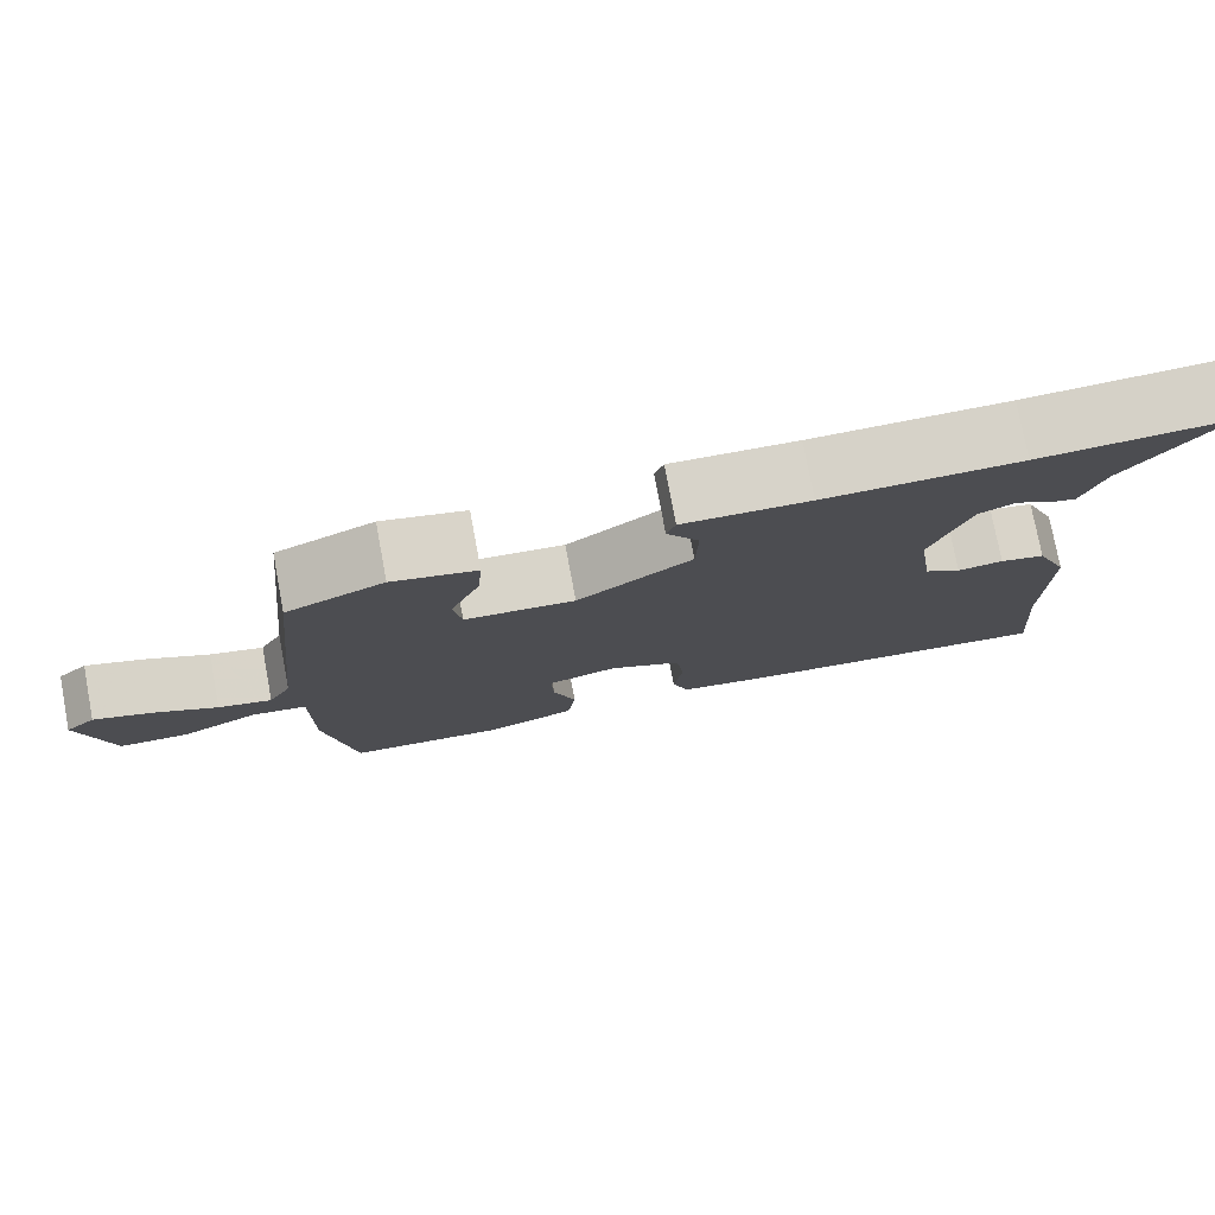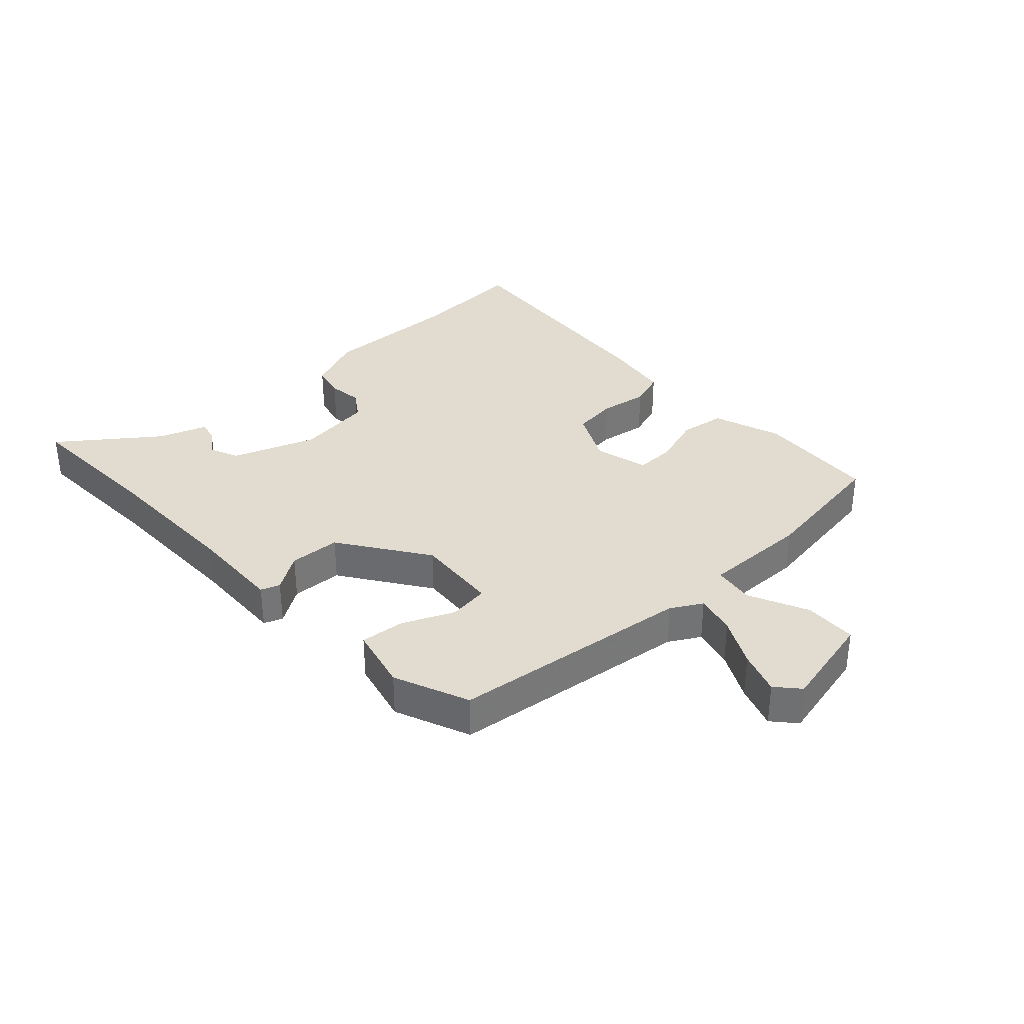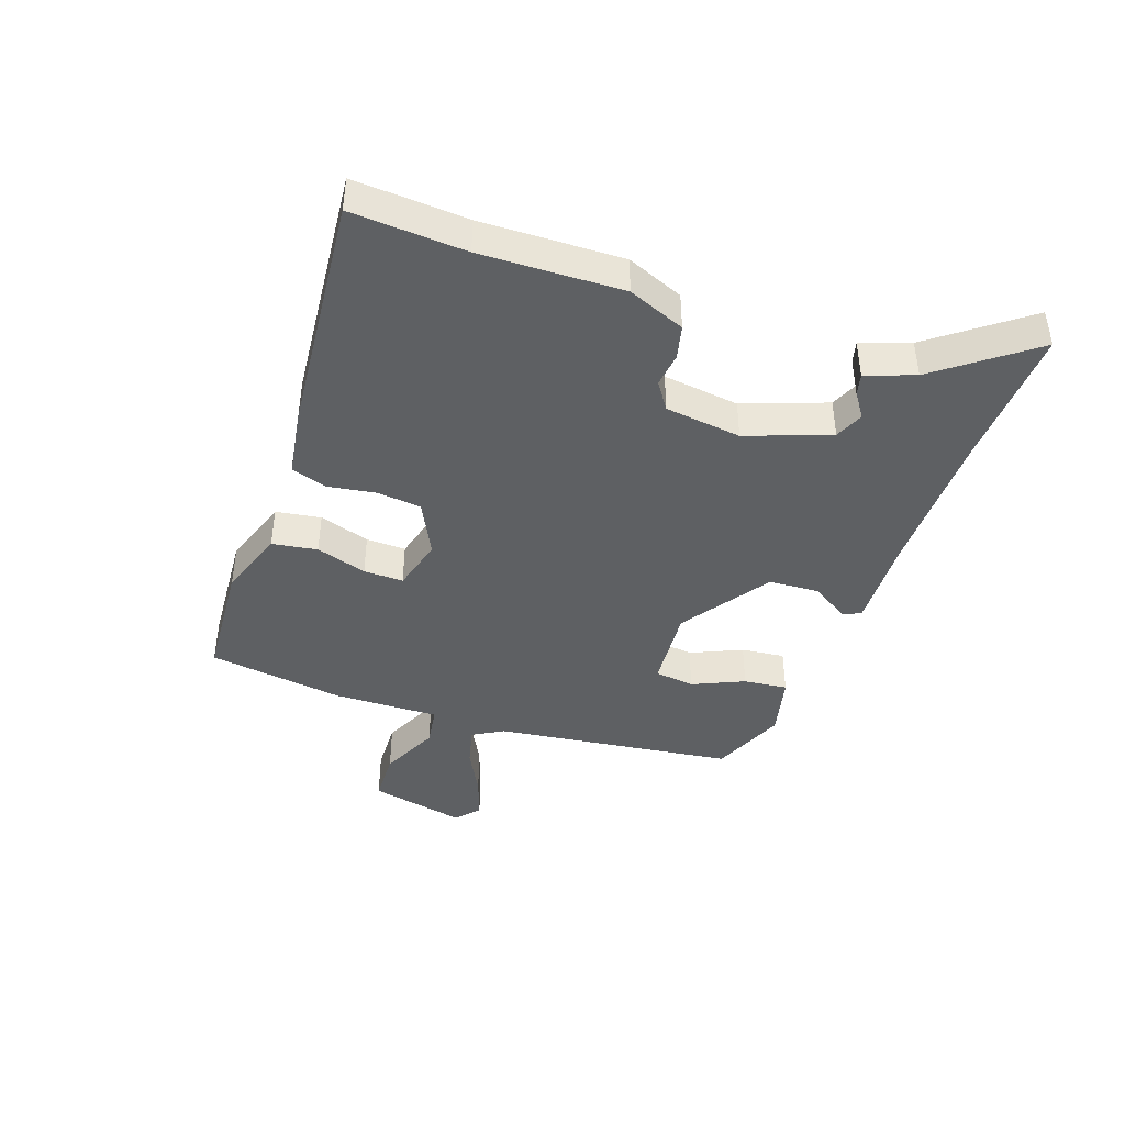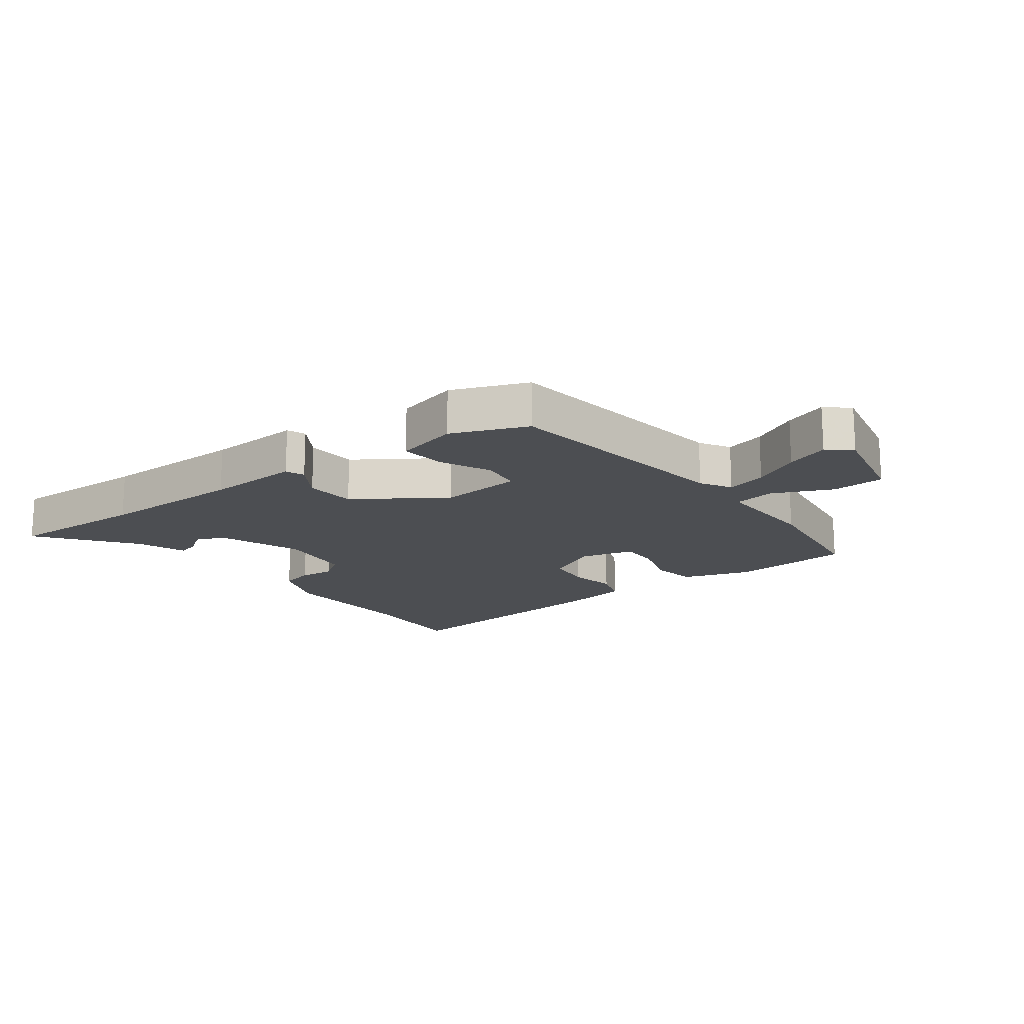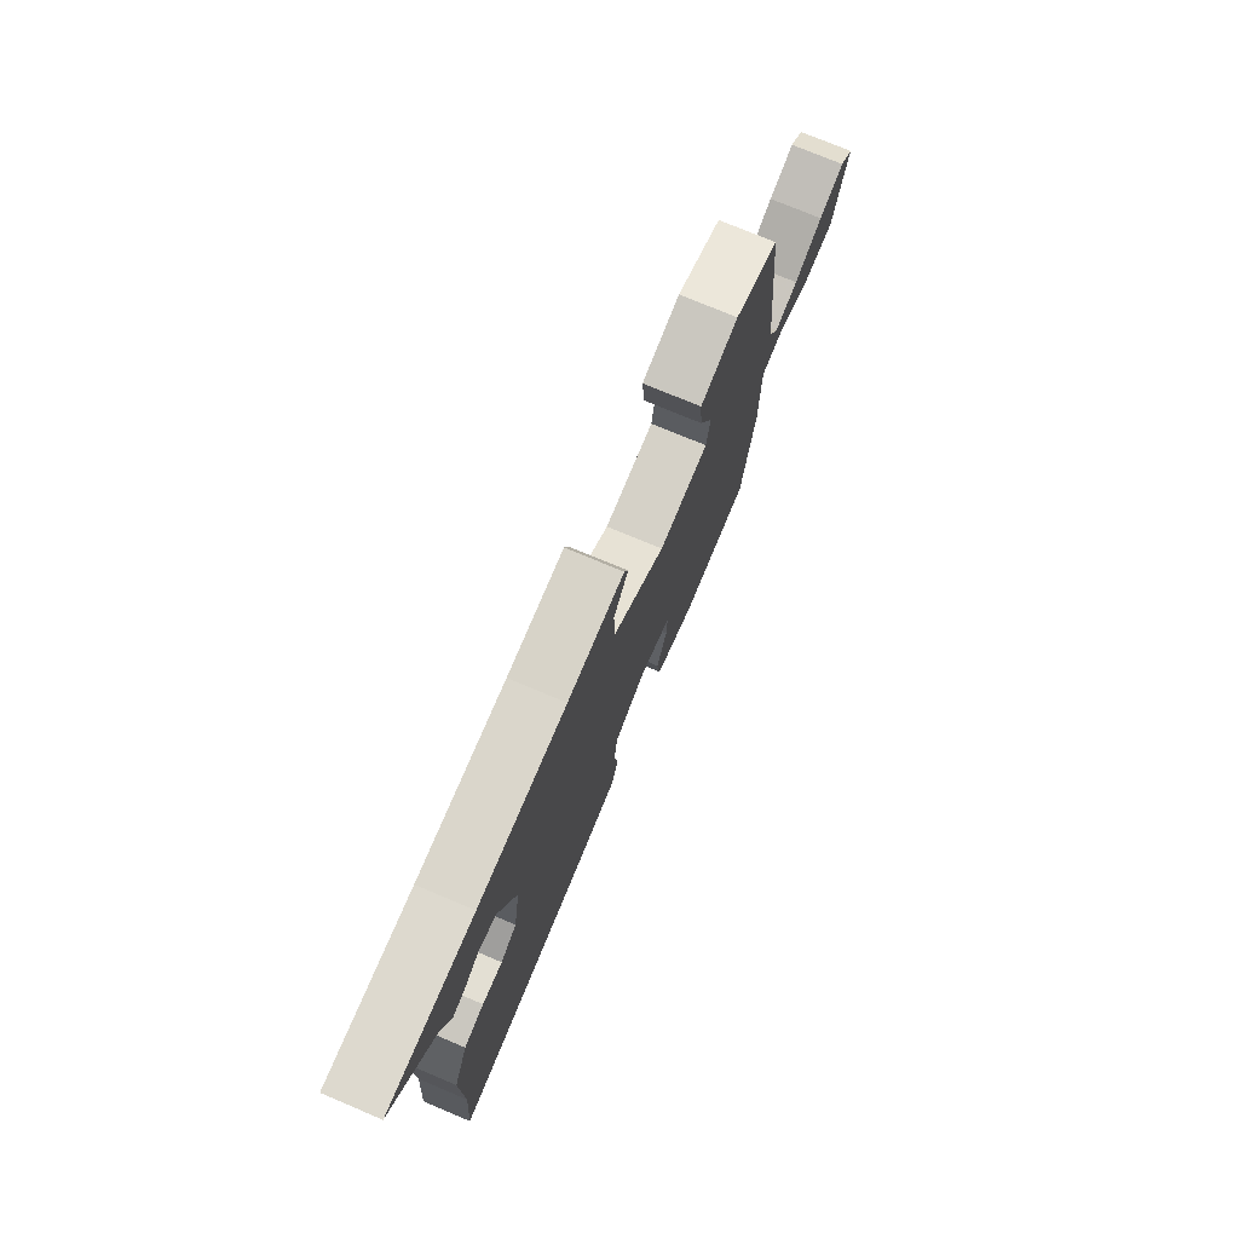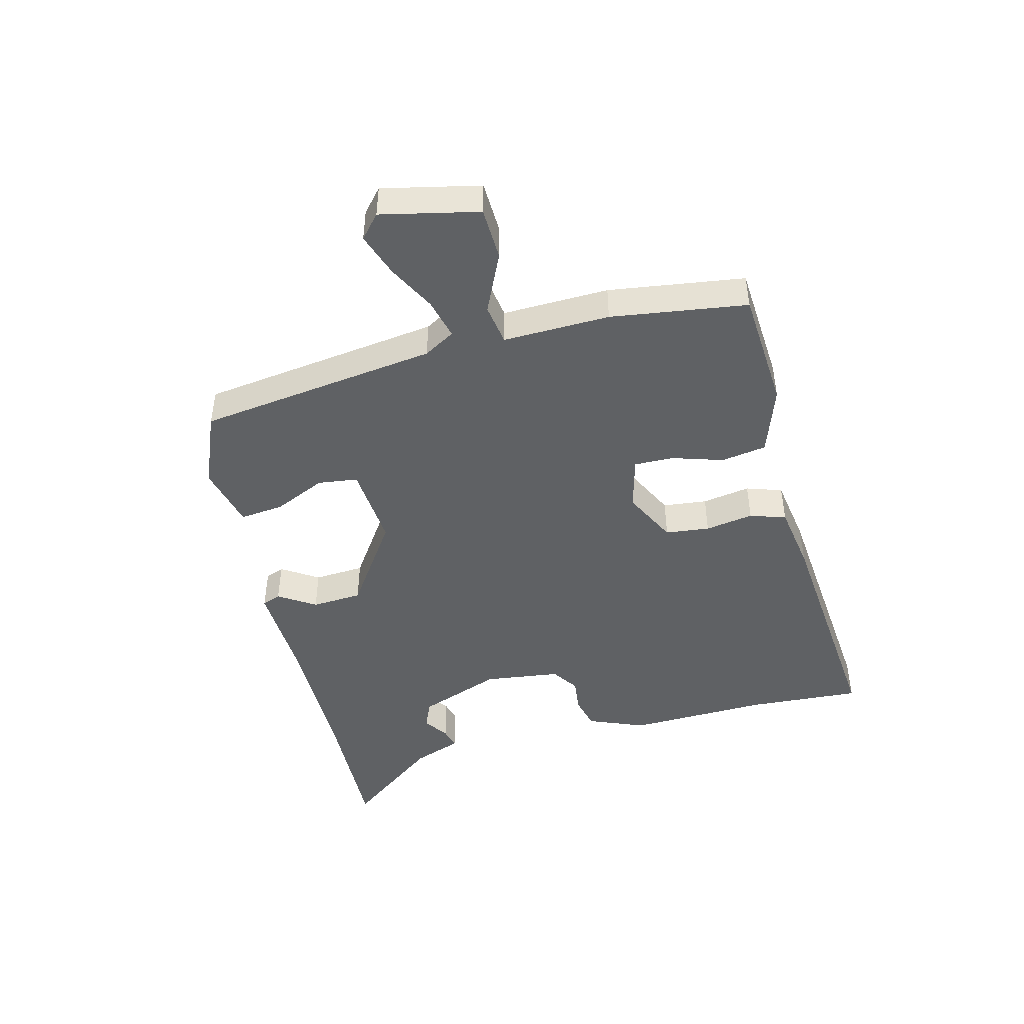
<metadata>
{"format":"obj","ext":"obj","renderer":"f3d","projection":"perspective","resolution":1024,"background":"white","views":[{"elev":77.0,"azim":169.4,"up":"+Z"},{"elev":34.5,"azim":48.2,"up":"+Y"},{"elev":-42.1,"azim":-108.0,"up":"+Y"},{"elev":-16.7,"azim":38.6,"up":"+Y"},{"elev":75.2,"azim":-67.2,"up":"+Z"},{"elev":-45.9,"azim":105.7,"up":"+Y"}]}
</metadata>
<code>
v -0.581 0.07 0.505
v -0.349 0.07 0.491
v -0.109 0.07 0.485
v 0.046 0.07 0.488
v 0.057 0.07 0.457
v 0.017 0.07 0.398
v 0.02 0.07 0.315
v 0.161 0.07 0.214
v 0.297 0.07 0.222
v 0.307 0.07 0.287
v 0.271 0.07 0.372
v 0.265 0.07 0.444
v 0.369 0.07 0.467
v 0.49 0.07 0.414
v 0.532 0.07 0.02
v 0.56 0.07 -0.031
v 0.626 0.07 -0.016
v 0.705 0.07 0.023
v 0.776 0.07 0.046
v 0.813 0.07 0.012
v 0.774 0.07 -0.146
v 0.688 0.07 -0.147
v 0.592 0.07 -0.1
v 0.525 0.07 -0.109
v 0.525 0.07 -0.283
v 0.488 0.07 -0.504
v 0.291 0.07 -0.513
v 0.18 0.07 -0.472
v 0.17 0.07 -0.398
v 0.198 0.07 -0.316
v 0.201 0.07 -0.251
v 0.114 0.07 -0.226
v 0.025 0.07 -0.268
v 0.015 0.07 -0.34
v 0.026 0.07 -0.419
v 0.005 0.07 -0.477
v -0.106 0.07 -0.492
v -0.502 0.07 -0.519
v -0.486 0.07 -0.334
v -0.487 0.07 -0.103
v -0.447 0.07 -0.011
v -0.392 0.07 0.001
v -0.336 0.07 -0.007
v -0.291 0.07 0.022
v -0.272 0.07 0.146
v -0.319 0.07 0.283
v -0.365 0.07 0.304
v -0.406 0.07 0.277
v -0.441 0.07 0.269
v -0.468 0.07 0.349
v -0.581 0 0.505
v -0.349 0 0.491
v -0.109 0 0.485
v 0.046 0 0.488
v 0.057 0 0.457
v 0.017 0 0.398
v 0.02 0 0.315
v 0.161 0 0.214
v 0.297 0 0.222
v 0.307 0 0.287
v 0.271 0 0.372
v 0.265 0 0.444
v 0.369 0 0.467
v 0.49 0 0.414
v 0.532 0 0.02
v 0.56 0 -0.031
v 0.626 0 -0.016
v 0.705 0 0.023
v 0.776 0 0.046
v 0.813 0 0.012
v 0.774 0 -0.146
v 0.688 0 -0.147
v 0.592 0 -0.1
v 0.525 0 -0.109
v 0.525 0 -0.283
v 0.488 0 -0.504
v 0.291 0 -0.513
v 0.18 0 -0.472
v 0.17 0 -0.398
v 0.198 0 -0.316
v 0.201 0 -0.251
v 0.114 0 -0.226
v 0.025 0 -0.268
v 0.015 0 -0.34
v 0.026 0 -0.419
v 0.005 0 -0.477
v -0.106 0 -0.492
v -0.502 0 -0.519
v -0.486 0 -0.334
v -0.487 0 -0.103
v -0.447 0 -0.011
v -0.392 0 0.001
v -0.336 0 -0.007
v -0.291 0 0.022
v -0.272 0 0.146
v -0.319 0 0.283
v -0.365 0 0.304
v -0.406 0 0.277
v -0.441 0 0.269
v -0.468 0 0.349
f 47 48 49 50
f 47 50 1 2
f 46 47 2 3
f 45 46 3 4
f 44 45 4 5
f 40 41 42 43
f 39 40 43
f 39 43 44
f 34 35 36 37
f 33 34 37 38
f 27 28 29 30
f 27 30 31
f 24 25 26 27
f 24 27 31
f 20 21 22 23
f 20 23 24
f 17 18 19 20
f 16 17 20 24
f 15 16 24 31
f 10 11 12 13
f 9 10 13 14
f 39 44 5 6
f 33 38 39 6
f 14 15 31 32
f 9 14 32 33
f 8 9 33
f 7 8 33
f 6 7 33
f 100 99 98 97
f 52 51 100 97
f 53 52 97 96
f 54 53 96 95
f 55 54 95 94
f 93 92 91 90
f 93 90 89
f 94 93 89
f 87 86 85 84
f 88 87 84 83
f 80 79 78 77
f 81 80 77
f 77 76 75 74
f 81 77 74
f 73 72 71 70
f 74 73 70
f 70 69 68 67
f 74 70 67 66
f 81 74 66 65
f 63 62 61 60
f 64 63 60 59
f 56 55 94 89
f 56 89 88 83
f 82 81 65 64
f 83 82 64 59
f 83 59 58
f 83 58 57
f 83 57 56
f 1 51 52 2
f 2 52 53 3
f 3 53 54 4
f 4 54 55 5
f 5 55 56 6
f 6 56 57 7
f 7 57 58 8
f 8 58 59 9
f 9 59 60 10
f 10 60 61 11
f 11 61 62 12
f 12 62 63 13
f 13 63 64 14
f 14 64 65 15
f 15 65 66 16
f 16 66 67 17
f 17 67 68 18
f 18 68 69 19
f 19 69 70 20
f 20 70 71 21
f 21 71 72 22
f 22 72 73 23
f 23 73 74 24
f 24 74 75 25
f 25 75 76 26
f 26 76 77 27
f 27 77 78 28
f 28 78 79 29
f 29 79 80 30
f 30 80 81 31
f 31 81 82 32
f 32 82 83 33
f 33 83 84 34
f 34 84 85 35
f 35 85 86 36
f 36 86 87 37
f 37 87 88 38
f 38 88 89 39
f 39 89 90 40
f 40 90 91 41
f 41 91 92 42
f 42 92 93 43
f 43 93 94 44
f 44 94 95 45
f 45 95 96 46
f 46 96 97 47
f 47 97 98 48
f 48 98 99 49
f 49 99 100 50
f 50 100 51 1

</code>
